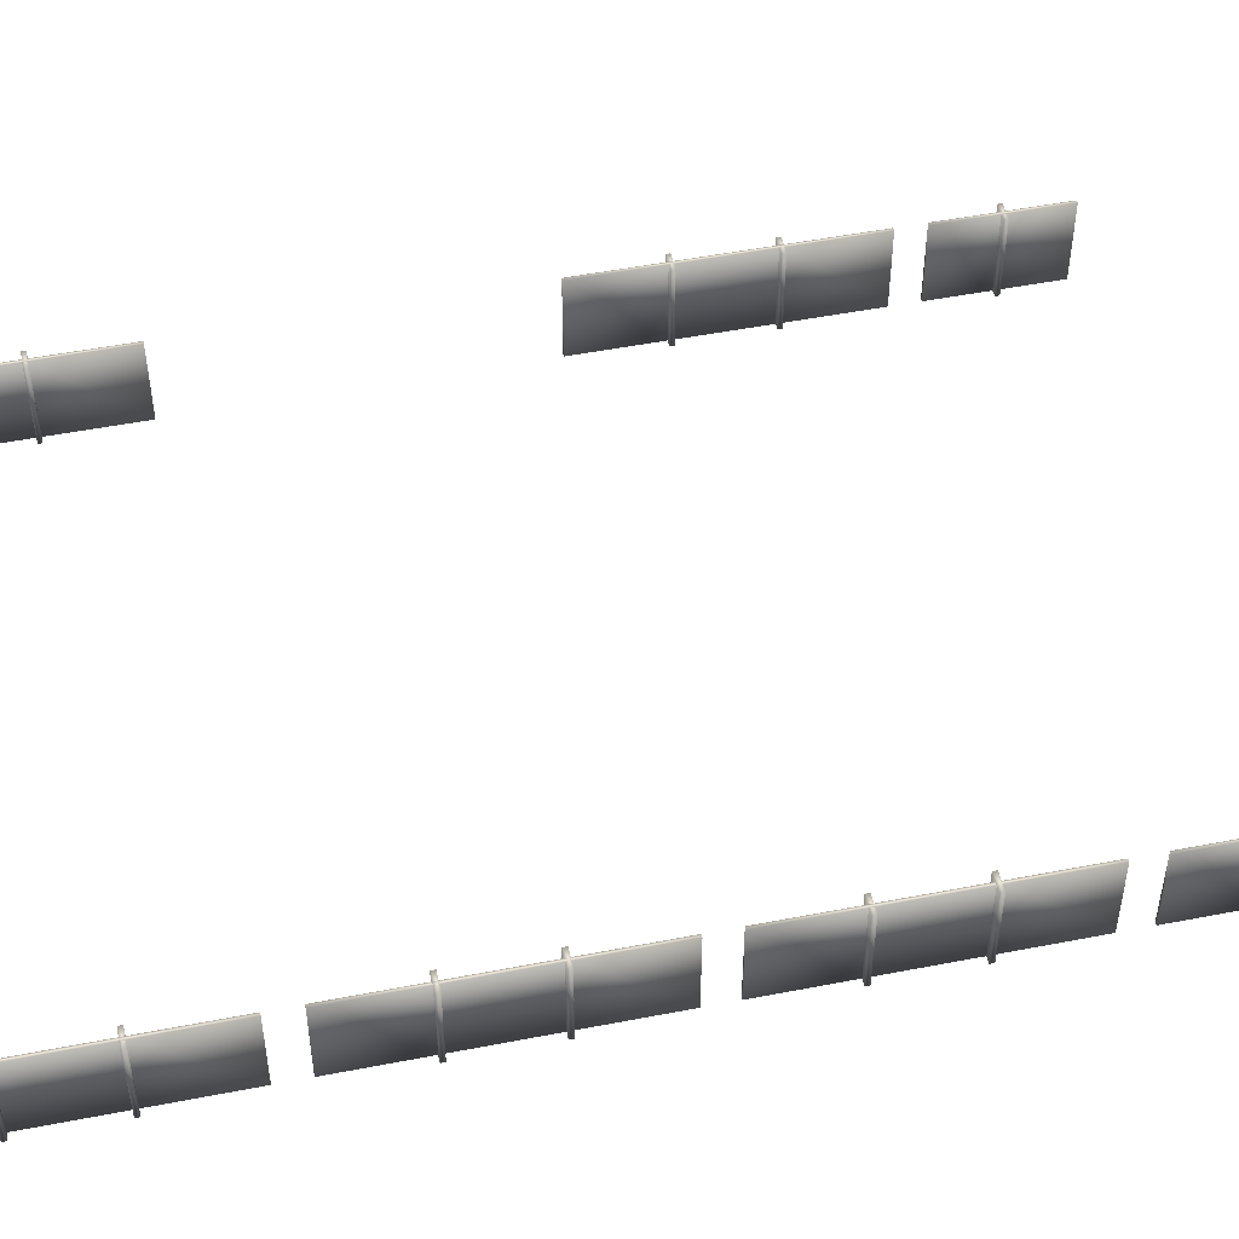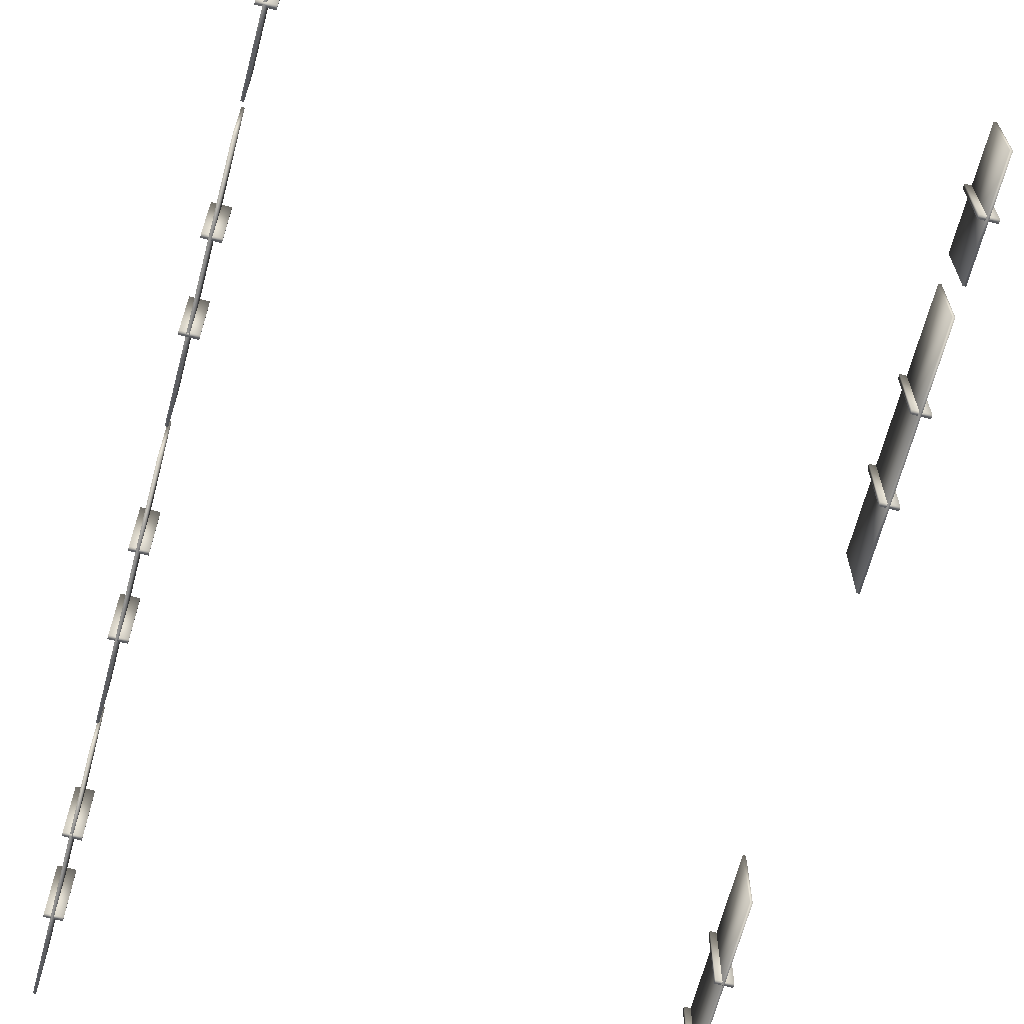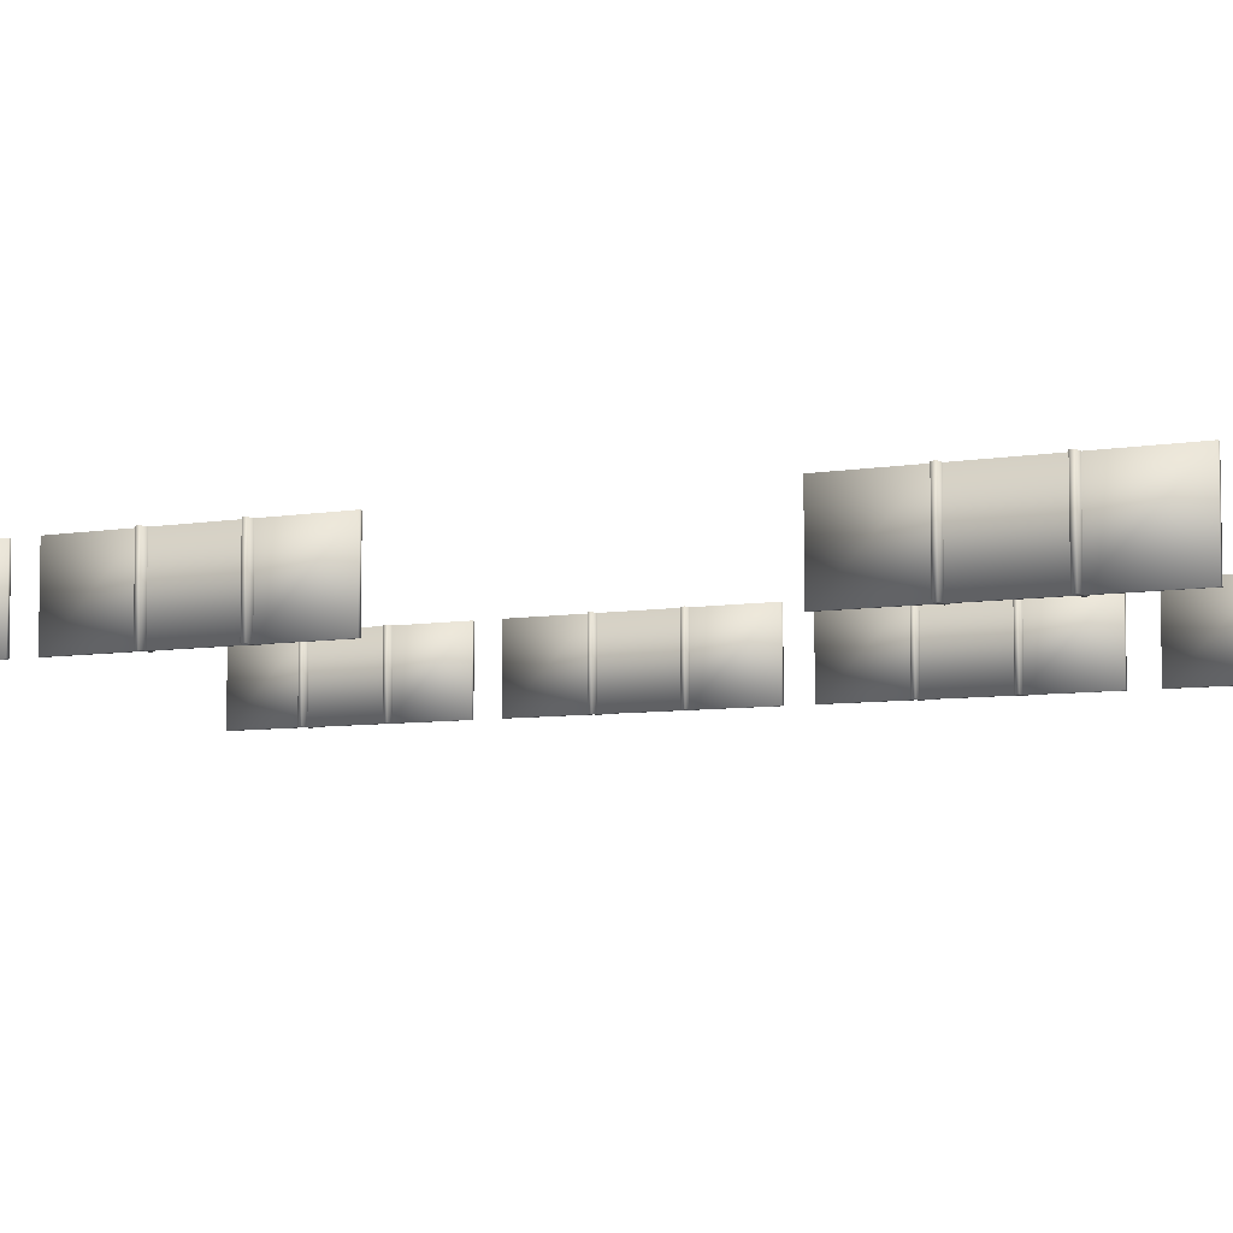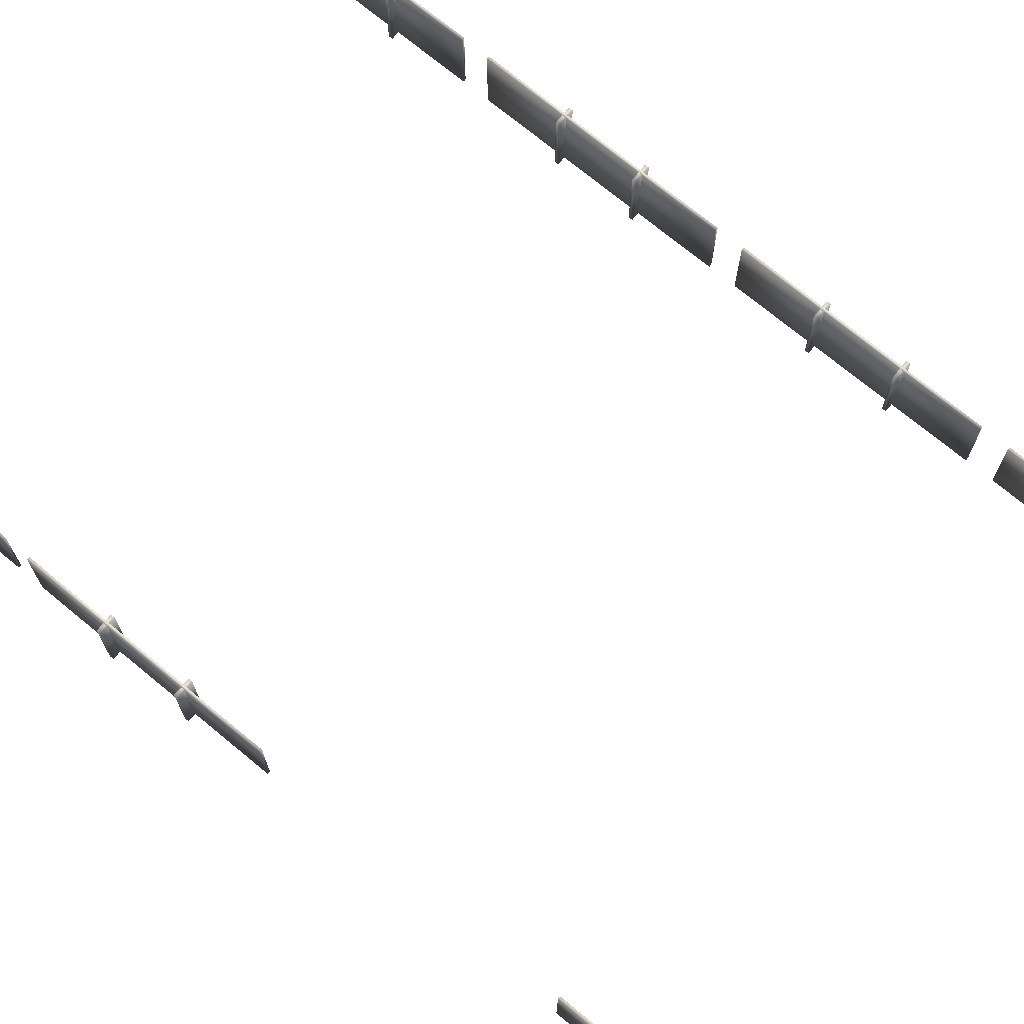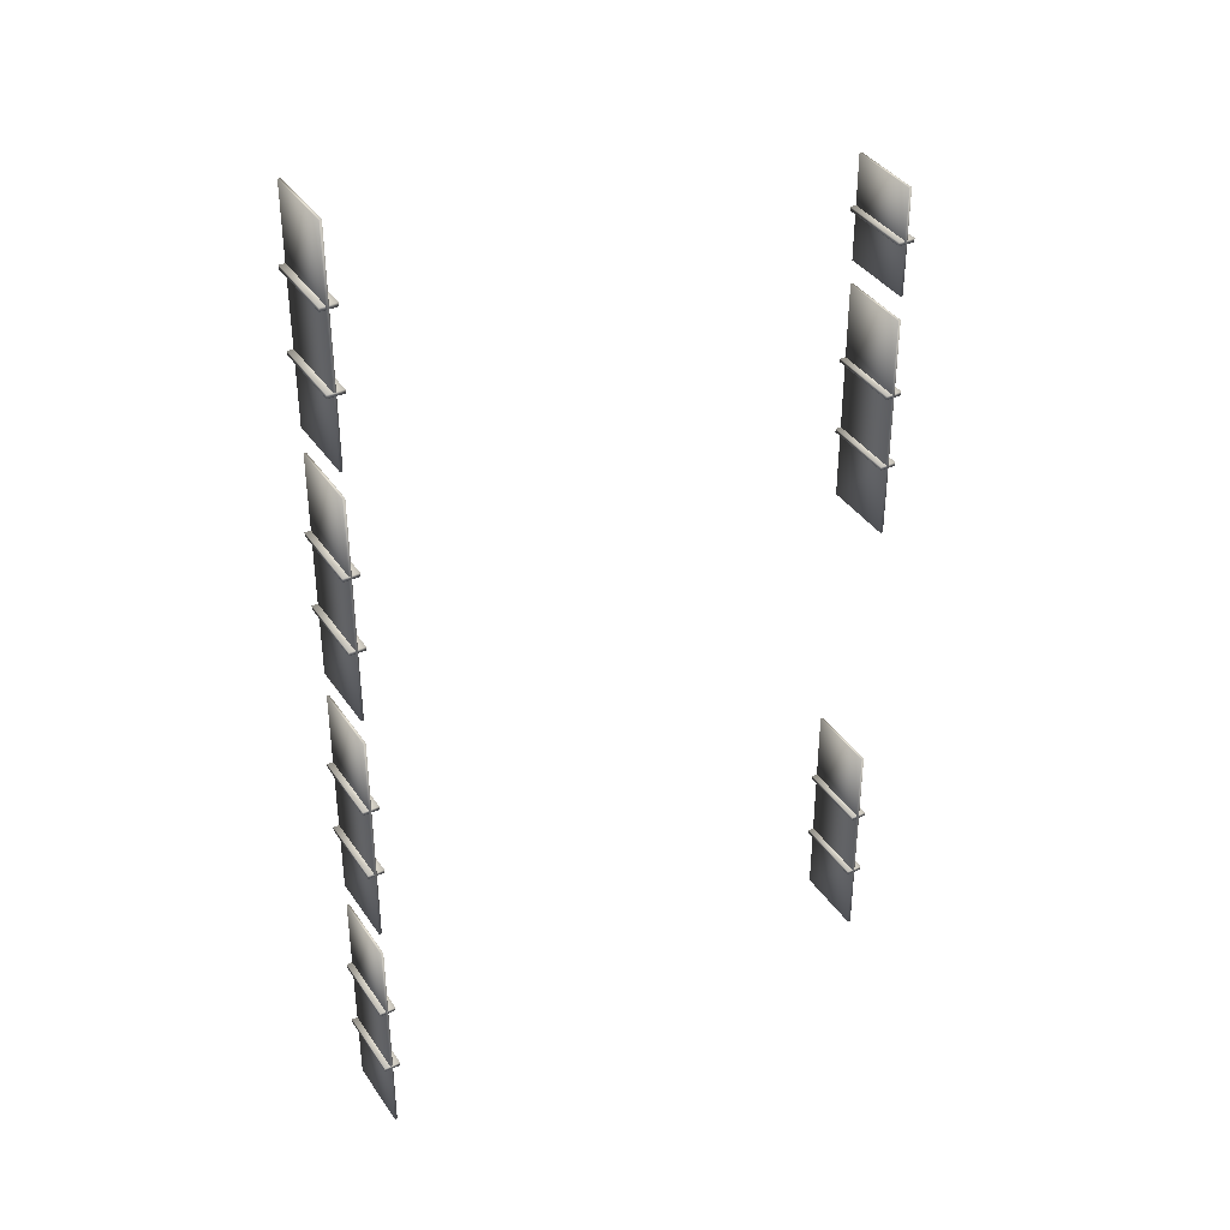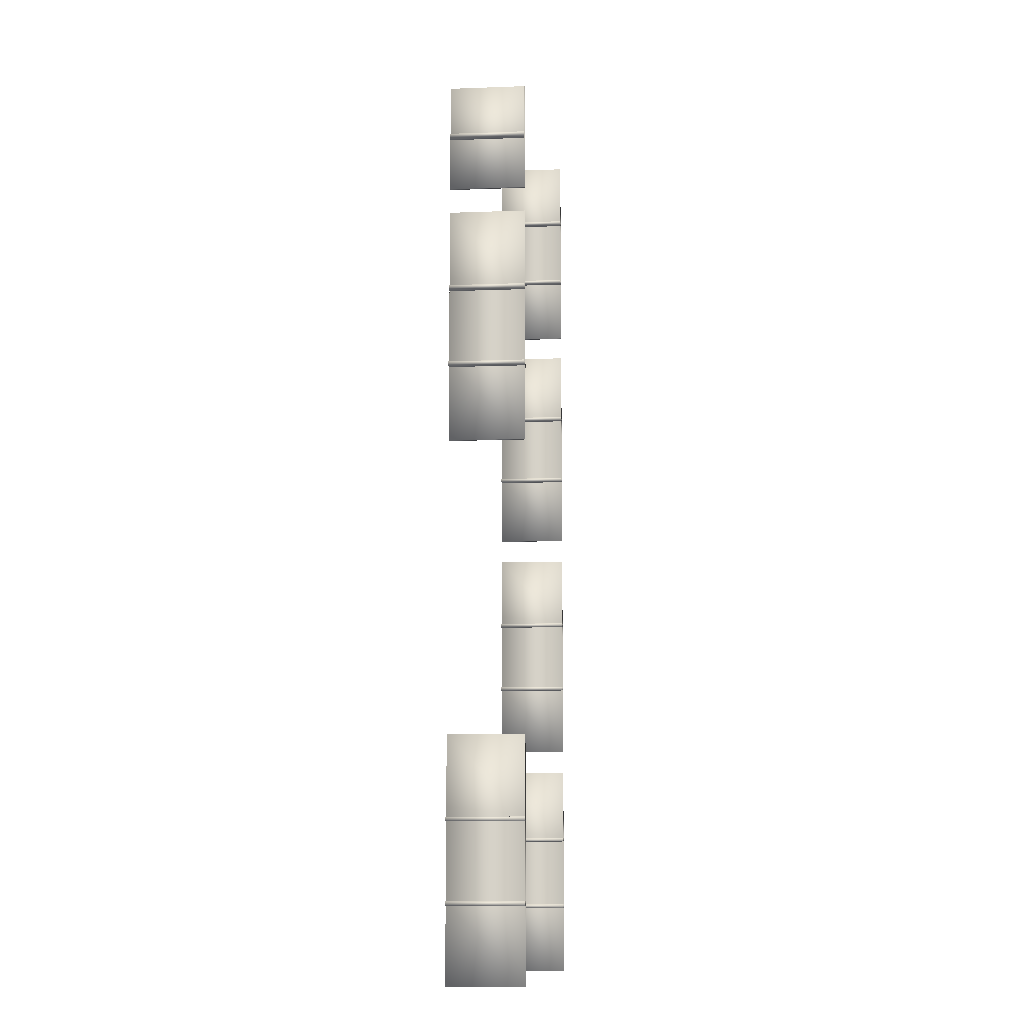
<metadata>
{"format":"obj","ext":"obj","renderer":"f3d","projection":"perspective","resolution":1024,"background":"white","views":[{"elev":50.7,"azim":-102.0,"up":"+Y"},{"elev":-66.3,"azim":-14.8,"up":"+Y"},{"elev":-6.2,"azim":119.3,"up":"+Y"},{"elev":72.4,"azim":129.6,"up":"+Y"},{"elev":38.0,"azim":-30.2,"up":"+Z"},{"elev":-11.3,"azim":95.2,"up":"+Z"}]}
</metadata>
<code>
o bolleano.008
v 24.29 7.528 28.2
v 25.29 7.528 28.2
v 24.29 2.925 28.2
v 25.29 2.925 28.2
v 24.29 2.925 28.44
v 24.29 7.528 28.44
v 25.29 2.925 28.44
v 25.29 7.528 28.44
v 24.65 2.925 25.01
v 24.65 7.528 25.01
v 24.81 2.925 25.01
v 24.81 7.528 25.01
v 24.65 2.925 31.6
v 24.65 7.528 31.6
v 24.81 2.925 31.6
v 24.81 7.528 31.6
v 24.65 2.925 23.48
v 24.65 7.528 23.48
v 24.65 2.925 9.1
v 24.65 7.528 9.1
v 24.65 2.925 13.89
v 24.65 2.925 18.69
v 24.65 7.528 18.69
v 24.65 7.528 13.89
v 24.81 2.925 23.48
v 24.81 7.528 23.48
v 24.81 2.925 9.1
v 24.81 7.528 9.1
v 24.81 2.925 13.89
v 24.81 2.925 18.69
v 24.81 7.528 18.69
v 24.81 7.528 13.89
v 24.29 7.528 13.66
v 24.29 7.528 18.46
v 25.29 7.528 18.46
v 25.29 7.528 13.66
v 24.29 2.925 18.46
v 24.29 2.925 13.66
v 25.29 2.925 13.66
v 25.29 2.925 18.46
v 24.29 2.925 13.89
v 24.29 2.925 18.69
v 24.29 7.528 18.69
v 24.29 7.528 13.89
v 25.29 2.925 18.69
v 25.29 2.925 13.89
v 25.29 7.528 13.89
v 25.29 7.528 18.69
v 24.29 7.528 -18.34
v 24.29 7.528 -13.55
v 25.29 7.528 -13.55
v 25.29 7.528 -18.34
v 24.29 2.925 -13.55
v 24.29 2.925 -18.34
v 25.29 2.925 -18.34
v 25.29 2.925 -13.55
v 24.29 2.925 -18.11
v 24.29 2.925 -13.31
v 24.29 7.528 -13.31
v 24.29 7.528 -18.11
v 25.29 2.925 -13.31
v 25.29 2.925 -18.11
v 25.29 7.528 -18.11
v 25.29 7.528 -13.31
v 24.65 2.925 -8.519
v 24.65 7.528 -8.519
v 24.65 2.925 -22.9
v 24.65 7.528 -22.9
v 24.65 2.925 -18.11
v 24.65 2.925 -13.31
v 24.65 7.528 -13.31
v 24.65 7.528 -18.11
v 24.81 2.925 -8.519
v 24.81 7.528 -8.519
v 24.81 2.925 -22.9
v 24.81 7.528 -22.9
v 24.81 2.925 -18.11
v 24.81 2.925 -13.31
v 24.81 7.528 -13.31
v 24.81 7.528 -18.11
v -9.225 7.528 -18.34
v -9.225 7.528 -13.55
v -8.225 7.528 -13.55
v -8.225 7.528 -18.34
v -9.225 2.925 -13.55
v -9.225 2.925 -18.34
v -8.225 2.925 -18.34
v -8.225 2.925 -13.55
v -9.225 2.925 -18.11
v -9.225 2.925 -13.31
v -9.225 7.528 -13.31
v -9.225 7.528 -18.11
v -8.225 2.925 -13.31
v -8.225 2.925 -18.11
v -8.225 7.528 -18.11
v -8.225 7.528 -13.31
v -8.861 2.925 -8.519
v -8.861 7.528 -8.519
v -8.861 2.925 -22.9
v -8.861 7.528 -22.9
v -8.861 2.925 -18.11
v -8.861 2.925 -13.31
v -8.861 7.528 -13.31
v -8.861 7.528 -18.11
v -8.703 2.925 -8.519
v -8.703 7.528 -8.519
v -8.703 2.925 -22.9
v -8.703 7.528 -22.9
v -8.703 2.925 -18.11
v -8.703 2.925 -13.31
v -8.703 7.528 -13.31
v -8.703 7.528 -18.11
v -9.225 7.528 -2.356
v -9.225 7.528 2.438
v -8.225 7.528 2.438
v -8.225 7.528 -2.356
v -9.225 2.925 2.438
v -9.225 2.925 -2.356
v -8.225 2.925 -2.356
v -8.225 2.925 2.438
v -9.225 2.925 -2.123
v -9.225 2.925 2.671
v -9.225 7.528 2.671
v -9.225 7.528 -2.123
v -8.225 2.925 2.671
v -8.225 2.925 -2.123
v -8.225 7.528 -2.123
v -8.225 7.528 2.671
v -8.861 2.925 7.466
v -8.861 7.528 7.466
v -8.861 2.925 -6.917
v -8.861 7.528 -6.917
v -8.861 2.925 -2.123
v -8.861 2.925 2.671
v -8.861 7.528 2.671
v -8.861 7.528 -2.123
v -8.703 2.925 7.466
v -8.703 7.528 7.466
v -8.703 2.925 -6.917
v -8.703 7.528 -6.917
v -8.703 2.925 -2.123
v -8.703 2.925 2.671
v -8.703 7.528 2.671
v -8.703 7.528 -2.123
v -9.225 7.528 13.63
v -9.225 7.528 18.43
v -8.225 7.528 18.43
v -8.225 7.528 13.63
v -9.225 2.925 18.43
v -9.225 2.925 13.63
v -8.225 2.925 13.63
v -8.225 2.925 18.43
v -9.225 2.925 13.87
v -9.225 2.925 18.66
v -9.225 7.528 18.66
v -9.225 7.528 13.87
v -8.225 2.925 18.66
v -8.225 2.925 13.87
v -8.225 7.528 13.87
v -8.225 7.528 18.66
v -8.861 2.925 23.46
v -8.861 7.528 23.46
v -8.861 2.925 9.073
v -8.861 7.528 9.073
v -8.861 2.925 13.87
v -8.861 2.925 18.66
v -8.861 7.528 18.66
v -8.861 7.528 13.87
v -8.703 2.925 23.46
v -8.703 7.528 23.46
v -8.703 2.925 9.073
v -8.703 7.528 9.073
v -8.703 2.925 13.87
v -8.703 2.925 18.66
v -8.703 7.528 18.66
v -8.703 7.528 13.87
v -9.225 7.528 29.42
v -9.225 7.528 34.22
v -8.225 7.528 34.22
v -8.225 7.528 29.42
v -9.225 2.925 34.22
v -9.225 2.925 29.42
v -8.225 2.925 29.42
v -8.225 2.925 34.22
v -9.225 2.925 29.66
v -9.225 2.925 34.45
v -9.225 7.528 34.45
v -9.225 7.528 29.66
v -8.225 2.925 34.45
v -8.225 2.925 29.66
v -8.225 7.528 29.66
v -8.225 7.528 34.45
v -8.861 2.925 38.93
v -8.861 7.528 38.93
v -8.861 2.925 25.06
v -8.861 7.528 25.06
v -8.861 2.925 29.68
v -8.861 2.925 34.31
v -8.861 7.528 34.31
v -8.861 7.528 29.68
v -8.703 2.925 38.93
v -8.703 7.528 38.93
v -8.703 2.925 25.06
v -8.703 7.528 25.06
v -8.703 2.925 29.68
v -8.703 2.925 34.31
v -8.703 7.528 34.31
v -8.703 7.528 29.68
f 2 4 3 1
f 8 6 5 7
f 7 5 3 4
f 6 8 2 1
f 8 7 4 2
f 5 6 1 3
f 47 44 41 46
f 36 39 38 33
f 35 40 37 34
f 48 43 42 45
f 41 38 39 46
f 45 42 37 40
f 47 36 33 44
f 43 48 35 34
f 46 39 36 47
f 48 45 40 35
f 44 33 38 41
f 42 43 34 37
f 63 60 57 62
f 52 55 54 49
f 51 56 53 50
f 64 59 58 61
f 57 54 55 62
f 61 58 53 56
f 63 52 49 60
f 59 64 51 50
f 62 55 52 63
f 64 61 56 51
f 60 49 54 57
f 58 59 50 53
f 95 92 89 94
f 84 87 86 81
f 83 88 85 82
f 96 91 90 93
f 89 86 87 94
f 93 90 85 88
f 95 84 81 92
f 91 96 83 82
f 94 87 84 95
f 96 93 88 83
f 92 81 86 89
f 90 91 82 85
f 127 124 121 126
f 116 119 118 113
f 115 120 117 114
f 128 123 122 125
f 121 118 119 126
f 125 122 117 120
f 127 116 113 124
f 123 128 115 114
f 126 119 116 127
f 128 125 120 115
f 124 113 118 121
f 122 123 114 117
f 159 156 153 158
f 148 151 150 145
f 147 152 149 146
f 160 155 154 157
f 153 150 151 158
f 157 154 149 152
f 159 148 145 156
f 155 160 147 146
f 158 151 148 159
f 160 157 152 147
f 156 145 150 153
f 154 155 146 149
f 191 188 185 190
f 180 183 182 177
f 179 184 181 178
f 192 187 186 189
f 185 182 183 190
f 189 186 181 184
f 191 180 177 188
f 187 192 179 178
f 190 183 180 191
f 192 189 184 179
f 188 177 182 185
f 186 187 178 181
f 9 10 12 11
f 13 15 16 14
f 12 16 15 11
f 10 14 16 12
f 9 13 14 10
f 11 15 13 9
f 21 24 20 19
f 17 18 23 22
f 22 23 24 21
f 29 27 28 32
f 25 30 31 26
f 30 29 32 31
f 17 25 26 18
f 18 26 31 23
f 19 27 29 21
f 24 32 28 20
f 22 30 25 17
f 23 31 32 24
f 21 29 30 22
f 20 28 27 19
f 69 72 68 67
f 65 66 71 70
f 70 71 72 69
f 77 75 76 80
f 73 78 79 74
f 78 77 80 79
f 71 79 80 72
f 69 77 78 70
f 68 76 75 67
f 65 73 74 66
f 66 74 79 71
f 67 75 77 69
f 72 80 76 68
f 70 78 73 65
f 101 104 100 99
f 97 98 103 102
f 102 103 104 101
f 109 107 108 112
f 105 110 111 106
f 110 109 112 111
f 98 106 111 103
f 99 107 109 101
f 104 112 108 100
f 102 110 105 97
f 103 111 112 104
f 101 109 110 102
f 100 108 107 99
f 97 105 106 98
f 133 136 132 131
f 129 130 135 134
f 134 135 136 133
f 141 139 140 144
f 137 142 143 138
f 142 141 144 143
f 130 138 143 135
f 131 139 141 133
f 136 144 140 132
f 134 142 137 129
f 135 143 144 136
f 133 141 142 134
f 132 140 139 131
f 129 137 138 130
f 165 168 164 163
f 161 162 167 166
f 166 167 168 165
f 173 171 172 176
f 169 174 175 170
f 174 173 176 175
f 162 170 175 167
f 163 171 173 165
f 168 176 172 164
f 166 174 169 161
f 167 175 176 168
f 165 173 174 166
f 164 172 171 163
f 161 169 170 162
f 197 195 196 200
f 193 198 199 194
f 198 197 200 199
f 205 208 204 203
f 201 202 207 206
f 206 207 208 205
f 194 199 207 202
f 195 197 205 203
f 200 196 204 208
f 198 193 201 206
f 199 200 208 207
f 197 198 206 205
f 196 195 203 204
f 193 194 202 201

</code>
